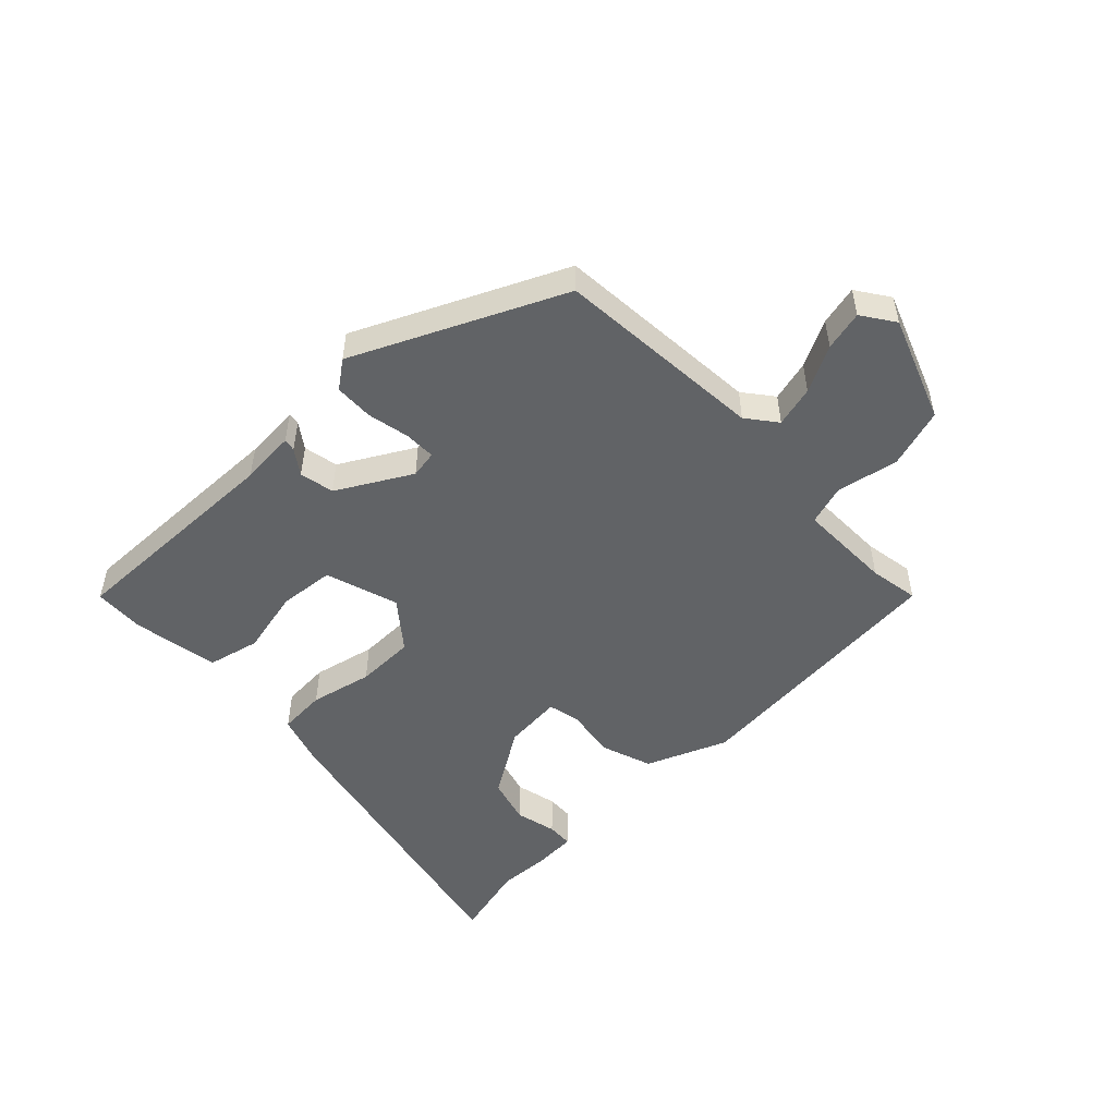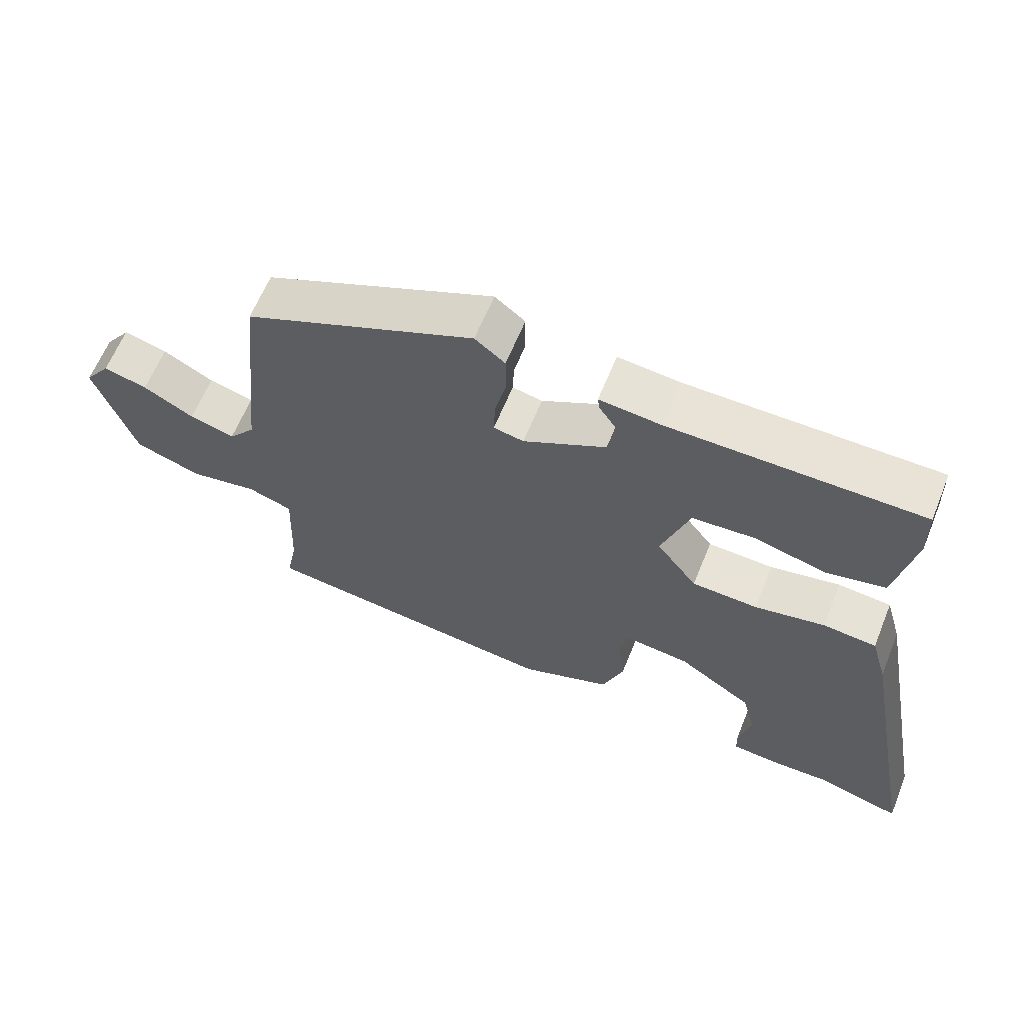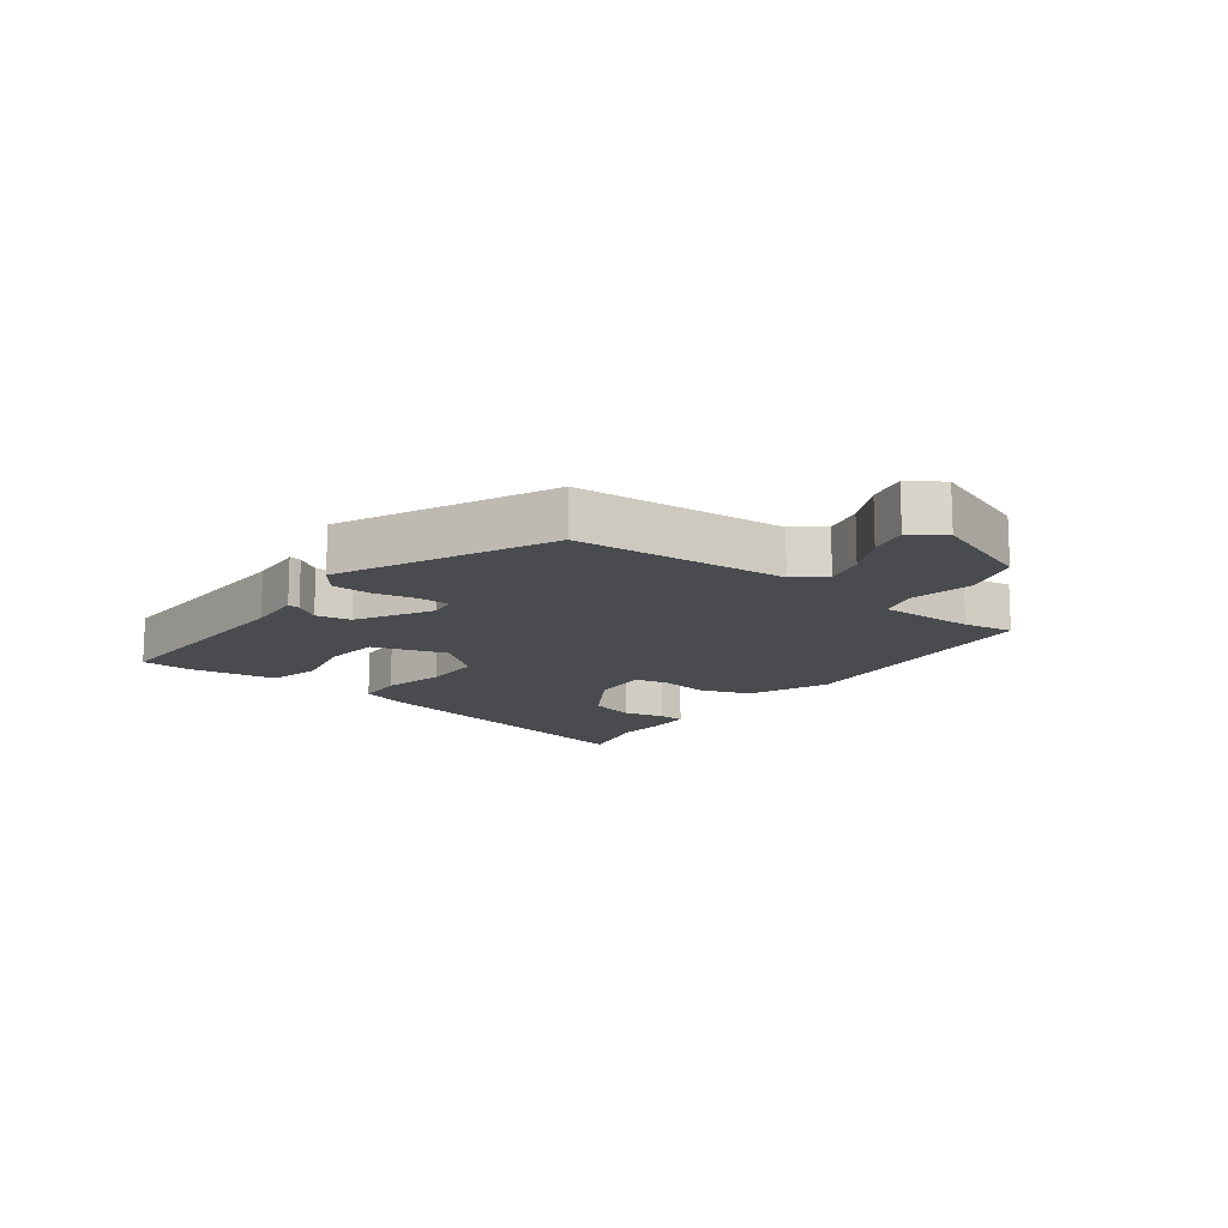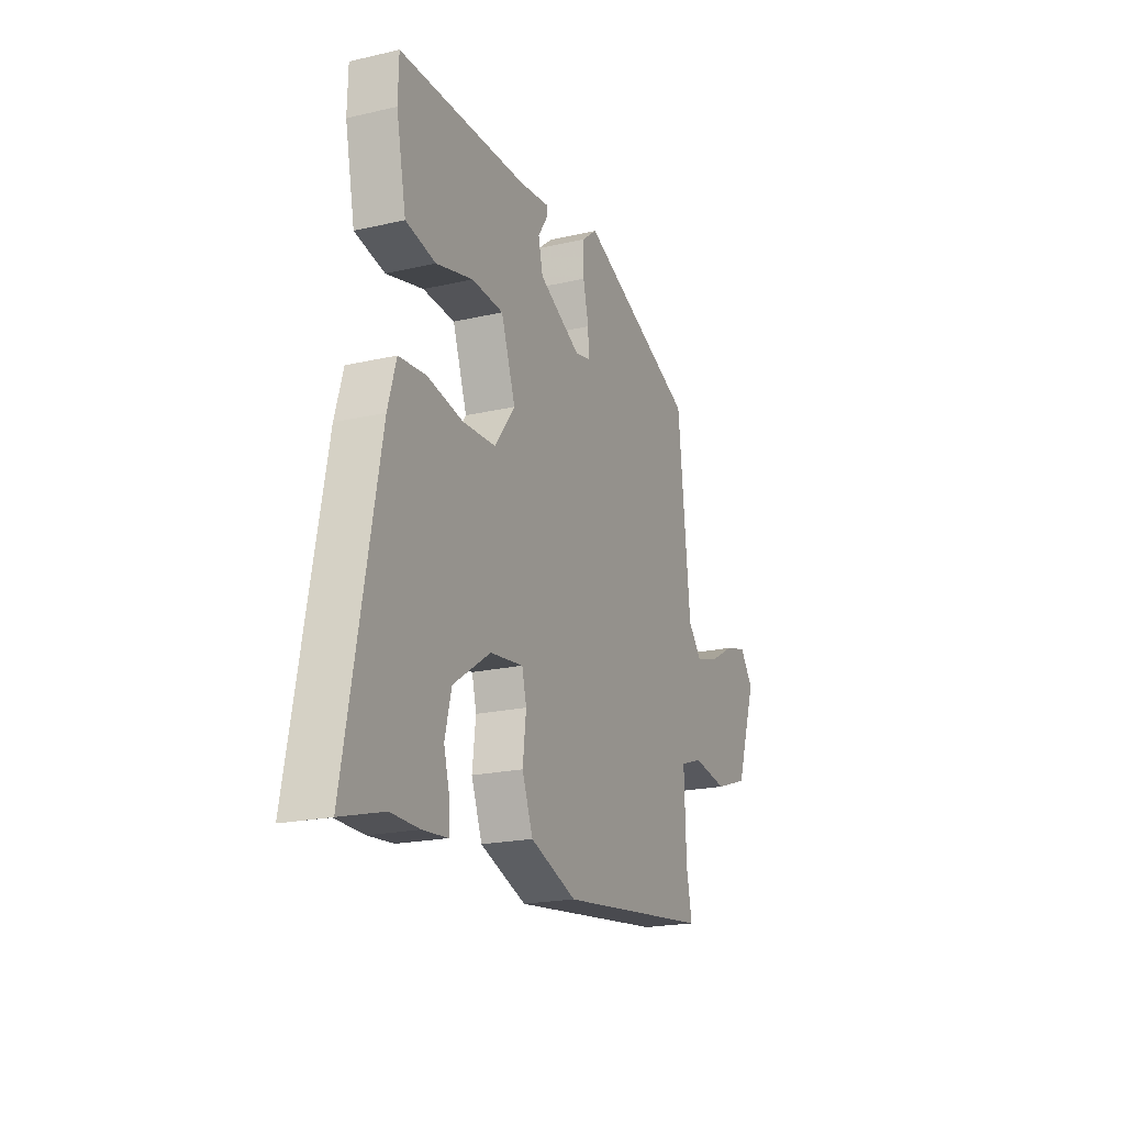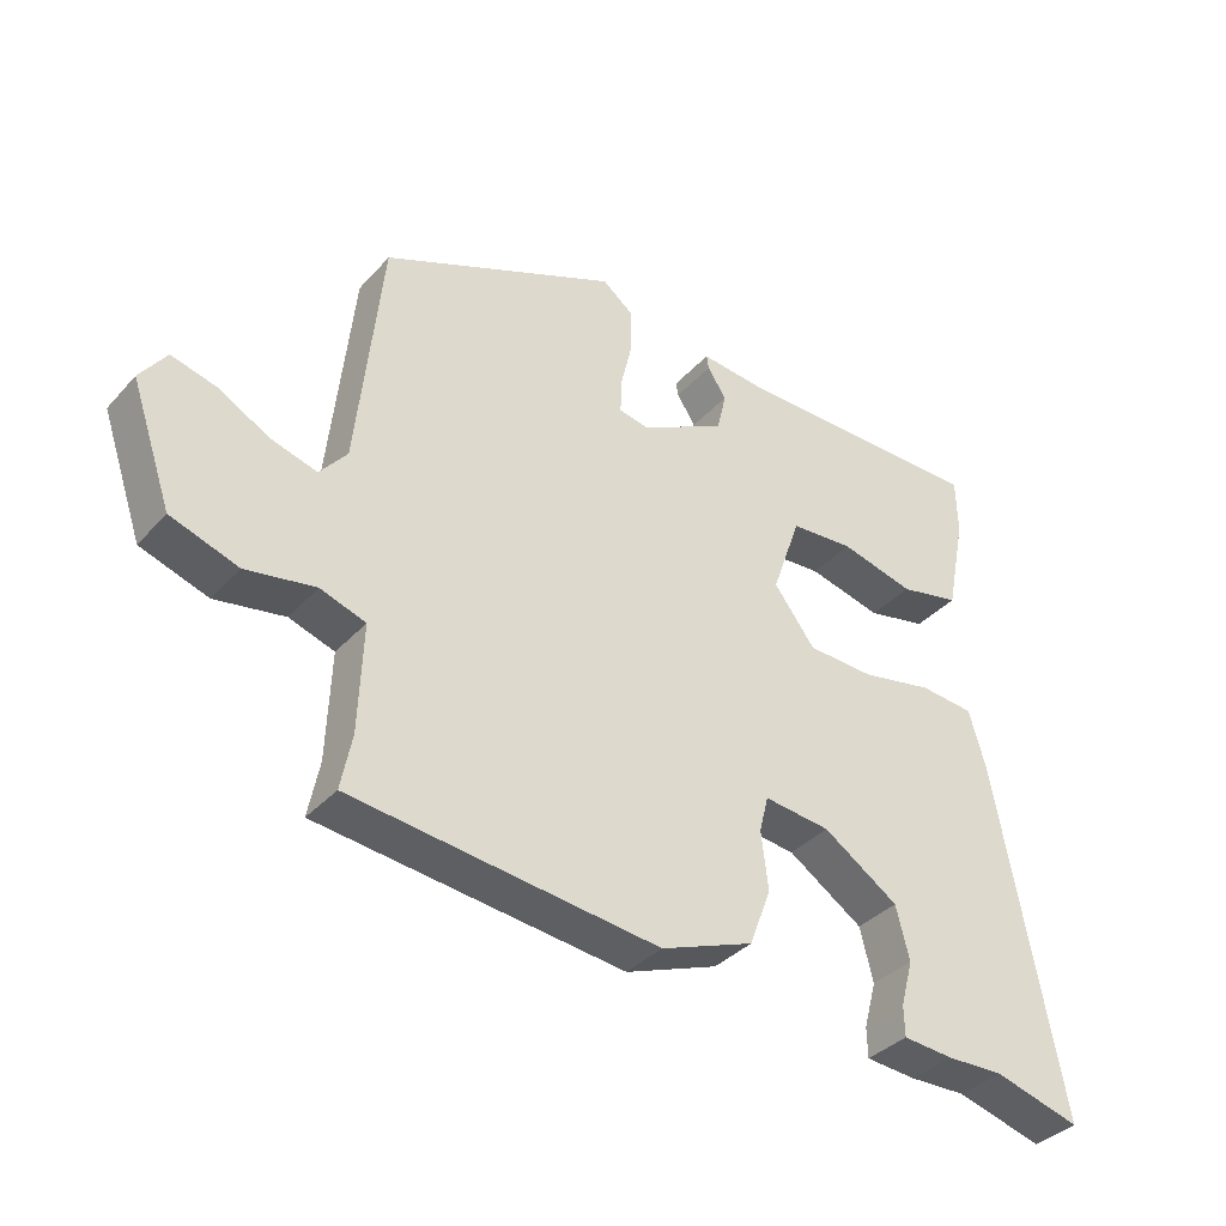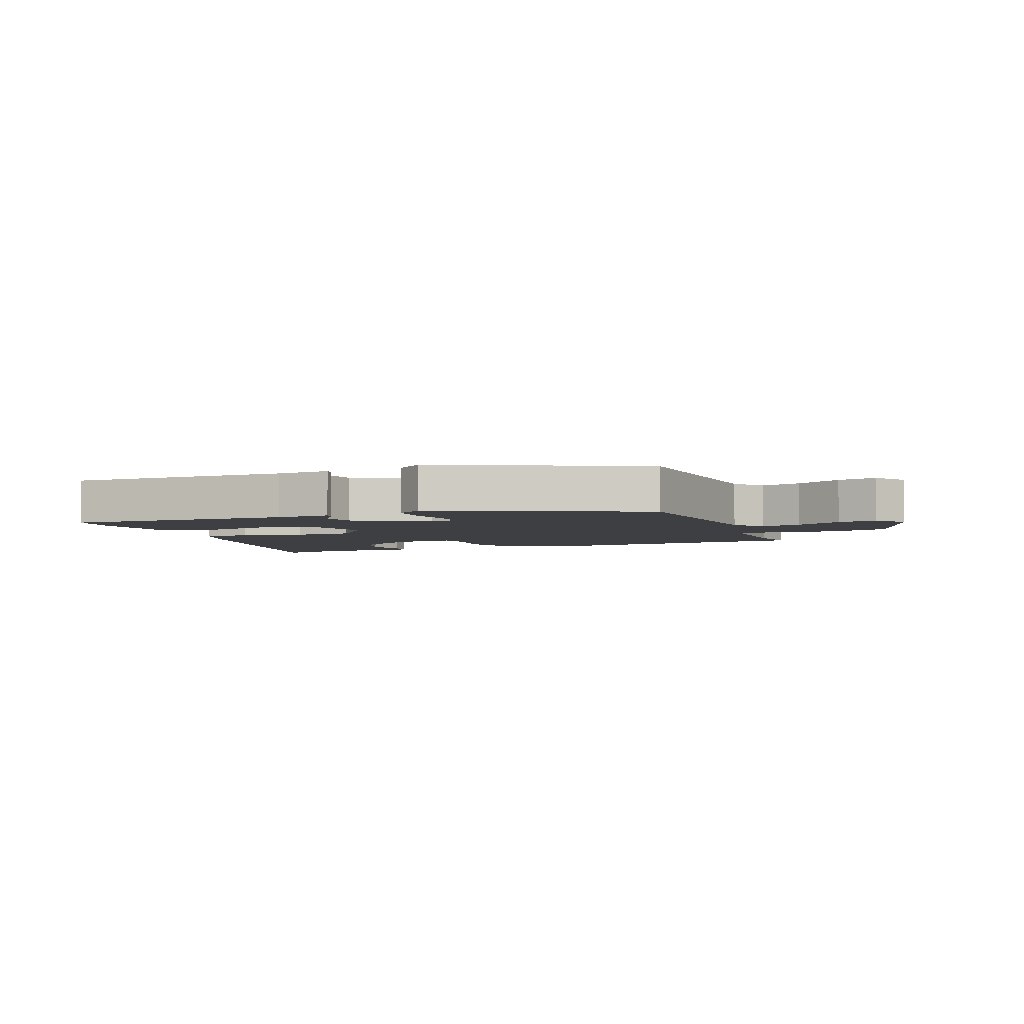
<metadata>
{"format":"obj","ext":"obj","renderer":"f3d","projection":"perspective","resolution":1024,"background":"white","views":[{"elev":-50.8,"azim":42.3,"up":"+Y"},{"elev":62.5,"azim":-158.0,"up":"+Z"},{"elev":-13.9,"azim":51.3,"up":"+Y"},{"elev":-20.0,"azim":-66.9,"up":"+Z"},{"elev":-36.2,"azim":144.0,"up":"+Z"},{"elev":-4.2,"azim":20.0,"up":"+Y"}]}
</metadata>
<code>
v -0.486 0.07 -0.496
v -0.61 0.07 -0.531
v -0.516 0.07 -0.03
v -0.492 0.07 0.053
v -0.414 0.07 0.06
v -0.312 0.07 0.04
v -0.216 0.07 0.044
v -0.157 0.07 0.122
v -0.198 0.07 0.24
v -0.289 0.07 0.246
v -0.395 0.07 0.219
v -0.481 0.07 0.237
v -0.509 0.07 0.378
v -0.507 0.07 0.459
v -0.14 0.07 0.461
v -0.05 0.07 0.47
v -0.053 0.07 0.45
v -0.08 0.07 0.409
v -0.067 0.07 0.353
v 0.054 0.07 0.289
v 0.098 0.07 0.298
v 0.096 0.07 0.349
v 0.08 0.07 0.417
v 0.08 0.07 0.48
v 0.124 0.07 0.515
v 0.463 0.07 0.369
v 0.499 0.07 0.028
v 0.538 0.07 -0.019
v 0.604 0.07 0
v 0.678 0.07 0.041
v 0.742 0.07 0.058
v 0.78 0.07 0.006
v 0.721 0.07 -0.166
v 0.624 0.07 -0.199
v 0.524 0.07 -0.182
v 0.459 0.07 -0.204
v 0.465 0.07 -0.358
v 0.481 0.07 -0.438
v 0.04 0.07 -0.49
v -0.093 0.07 -0.44
v -0.124 0.07 -0.358
v -0.114 0.07 -0.275
v -0.127 0.07 -0.223
v -0.222 0.07 -0.234
v -0.33 0.07 -0.306
v -0.349 0.07 -0.382
v -0.331 0.07 -0.449
v -0.332 0.07 -0.492
v -0.404 0.07 -0.498
v -0.486 0 -0.496
v -0.61 0 -0.531
v -0.516 0 -0.03
v -0.492 0 0.053
v -0.414 0 0.06
v -0.312 0 0.04
v -0.216 0 0.044
v -0.157 0 0.122
v -0.198 0 0.24
v -0.289 0 0.246
v -0.395 0 0.219
v -0.481 0 0.237
v -0.509 0 0.378
v -0.507 0 0.459
v -0.14 0 0.461
v -0.05 0 0.47
v -0.053 0 0.45
v -0.08 0 0.409
v -0.067 0 0.353
v 0.054 0 0.289
v 0.098 0 0.298
v 0.096 0 0.349
v 0.08 0 0.417
v 0.08 0 0.48
v 0.124 0 0.515
v 0.463 0 0.369
v 0.499 0 0.028
v 0.538 0 -0.019
v 0.604 0 0
v 0.678 0 0.041
v 0.742 0 0.058
v 0.78 0 0.006
v 0.721 0 -0.166
v 0.624 0 -0.199
v 0.524 0 -0.182
v 0.459 0 -0.204
v 0.465 0 -0.358
v 0.481 0 -0.438
v 0.04 0 -0.49
v -0.093 0 -0.44
v -0.124 0 -0.358
v -0.114 0 -0.275
v -0.127 0 -0.223
v -0.222 0 -0.234
v -0.33 0 -0.306
v -0.349 0 -0.382
v -0.331 0 -0.449
v -0.332 0 -0.492
v -0.404 0 -0.498
f 48 49 1
f 47 48 1
f 46 47 1
f 4 5 6
f 3 4 6
f 2 3 6
f 1 2 6
f 46 1 6
f 45 46 6
f 44 45 6 7
f 43 44 7 8
f 42 43 8
f 40 41 42
f 39 40 42
f 38 39 42
f 37 38 42
f 36 37 42 8
f 35 36 8 9
f 33 34 35
f 32 33 35
f 31 32 35
f 30 31 35
f 29 30 35
f 28 29 35
f 27 28 35 9
f 25 26 27
f 24 25 27
f 23 24 27
f 22 23 27
f 21 22 27
f 20 21 27
f 19 20 27 9
f 18 19 9 10
f 11 12 13
f 10 11 13
f 18 10 13
f 17 18 13
f 16 17 13
f 15 16 13
f 13 14 15
f 50 98 97
f 50 97 96
f 50 96 95
f 55 54 53
f 55 53 52
f 55 52 51
f 55 51 50
f 55 50 95
f 55 95 94
f 56 55 94 93
f 57 56 93 92
f 57 92 91
f 91 90 89
f 91 89 88
f 91 88 87
f 91 87 86
f 57 91 86 85
f 58 57 85 84
f 84 83 82
f 84 82 81
f 84 81 80
f 84 80 79
f 84 79 78
f 84 78 77
f 58 84 77 76
f 76 75 74
f 76 74 73
f 76 73 72
f 76 72 71
f 76 71 70
f 76 70 69
f 58 76 69 68
f 59 58 68 67
f 62 61 60
f 62 60 59
f 62 59 67
f 62 67 66
f 62 66 65
f 62 65 64
f 64 63 62
f 1 50 51 2
f 2 51 52 3
f 3 52 53 4
f 4 53 54 5
f 5 54 55 6
f 6 55 56 7
f 7 56 57 8
f 8 57 58 9
f 9 58 59 10
f 10 59 60 11
f 11 60 61 12
f 12 61 62 13
f 13 62 63 14
f 14 63 64 15
f 15 64 65 16
f 16 65 66 17
f 17 66 67 18
f 18 67 68 19
f 19 68 69 20
f 20 69 70 21
f 21 70 71 22
f 22 71 72 23
f 23 72 73 24
f 24 73 74 25
f 25 74 75 26
f 26 75 76 27
f 27 76 77 28
f 28 77 78 29
f 29 78 79 30
f 30 79 80 31
f 31 80 81 32
f 32 81 82 33
f 33 82 83 34
f 34 83 84 35
f 35 84 85 36
f 36 85 86 37
f 37 86 87 38
f 38 87 88 39
f 39 88 89 40
f 40 89 90 41
f 41 90 91 42
f 42 91 92 43
f 43 92 93 44
f 44 93 94 45
f 45 94 95 46
f 46 95 96 47
f 47 96 97 48
f 48 97 98 49
f 49 98 50 1

</code>
